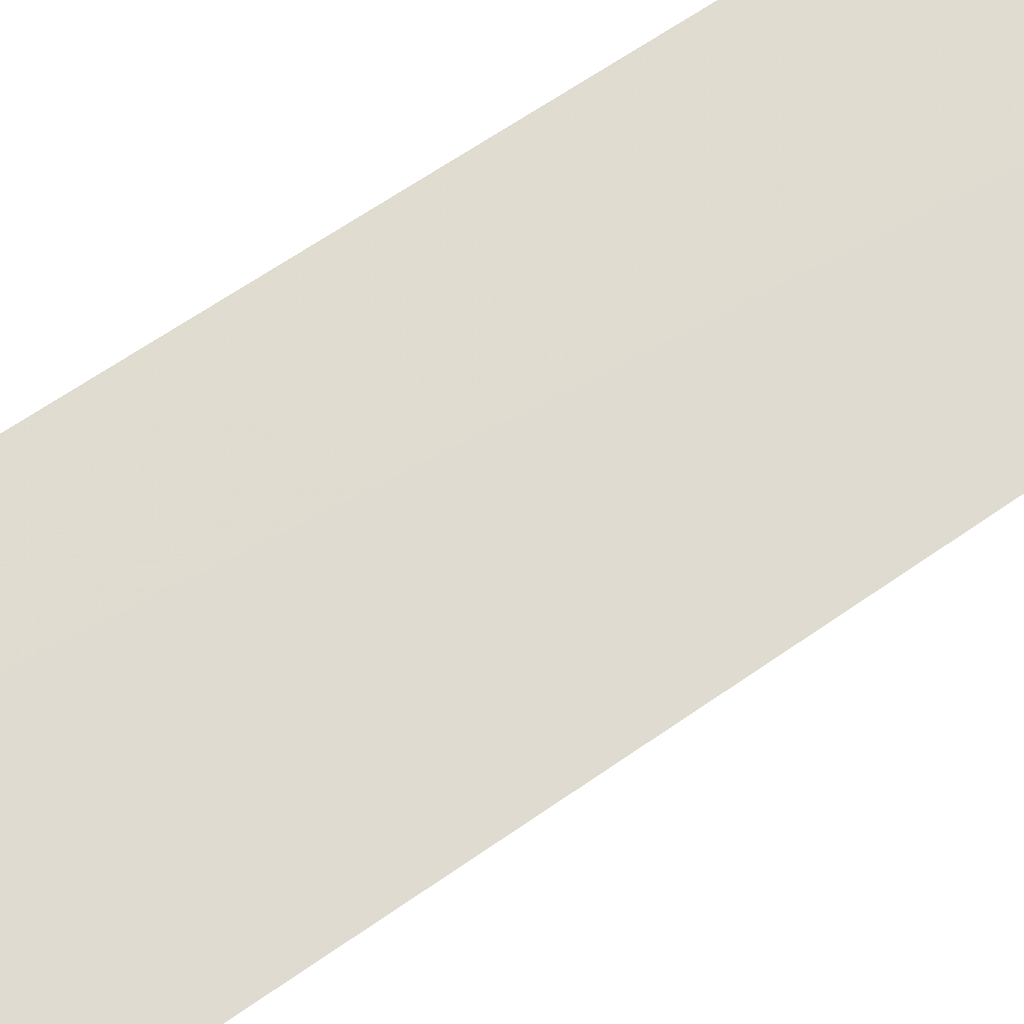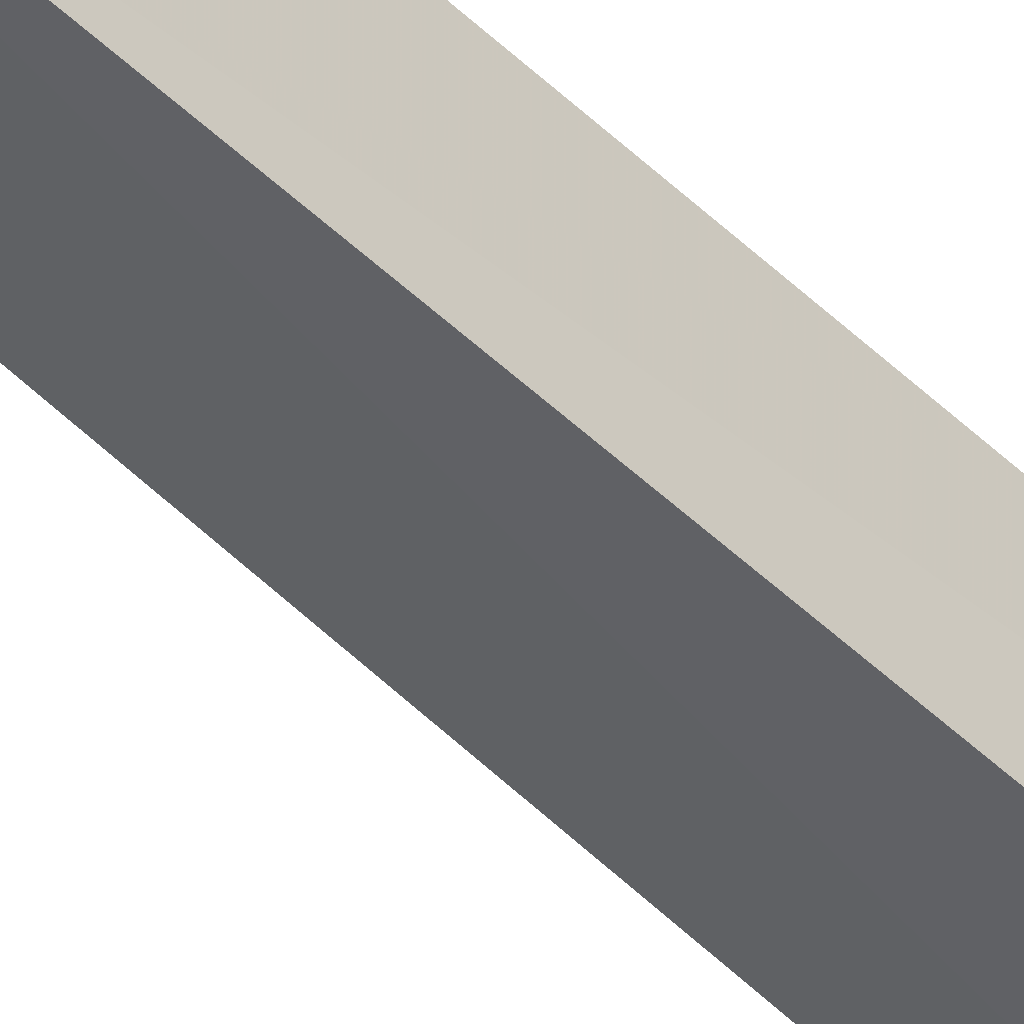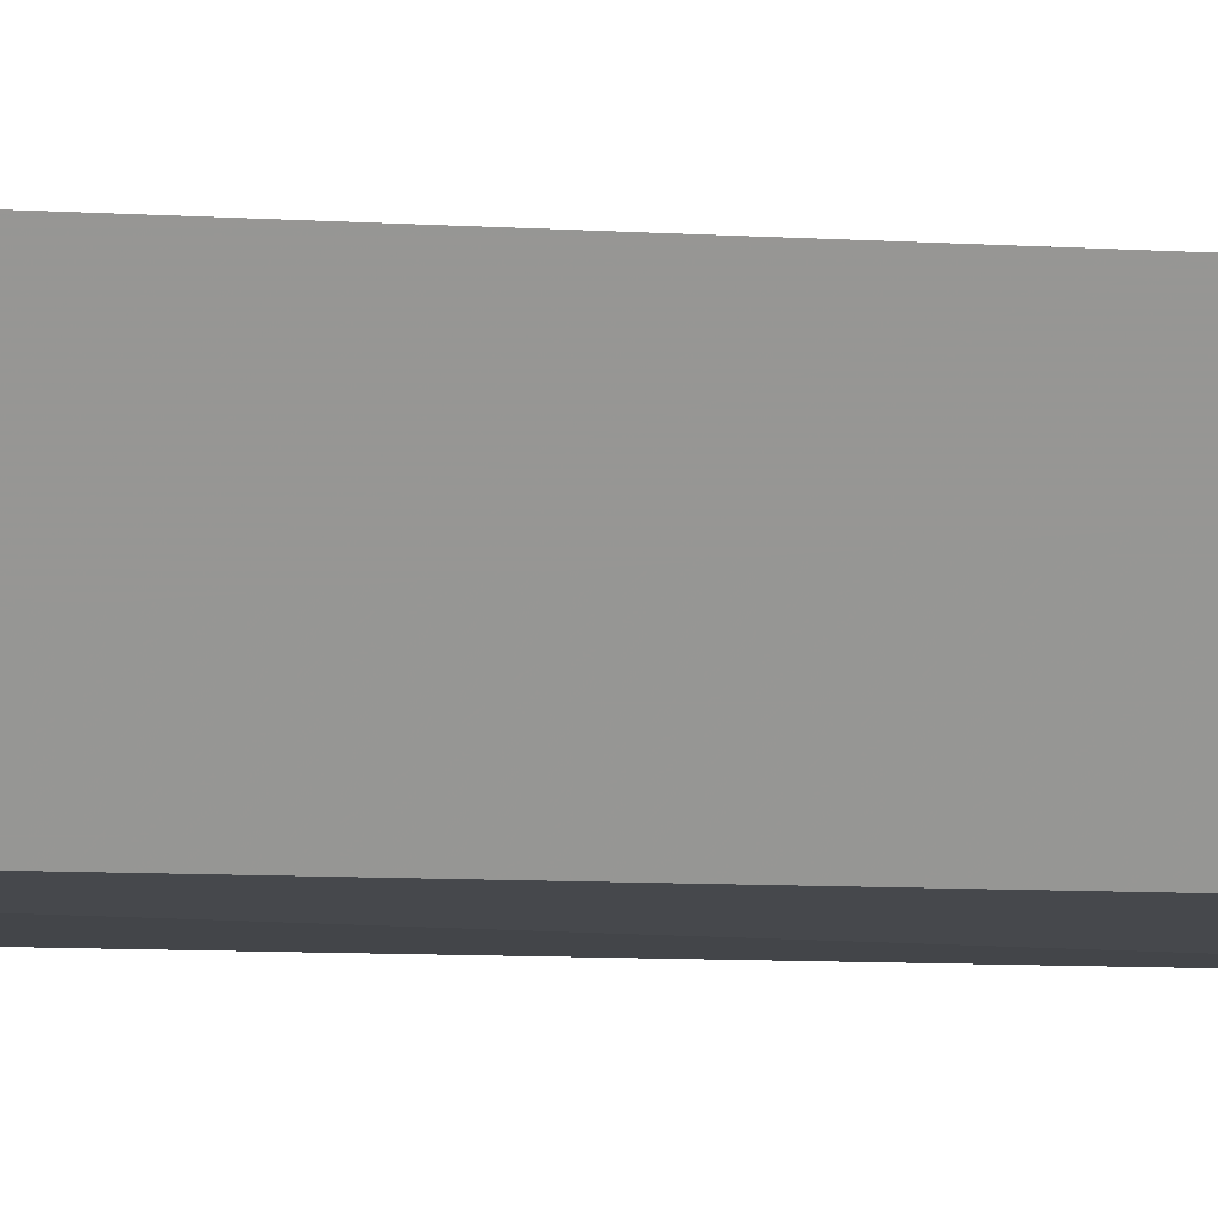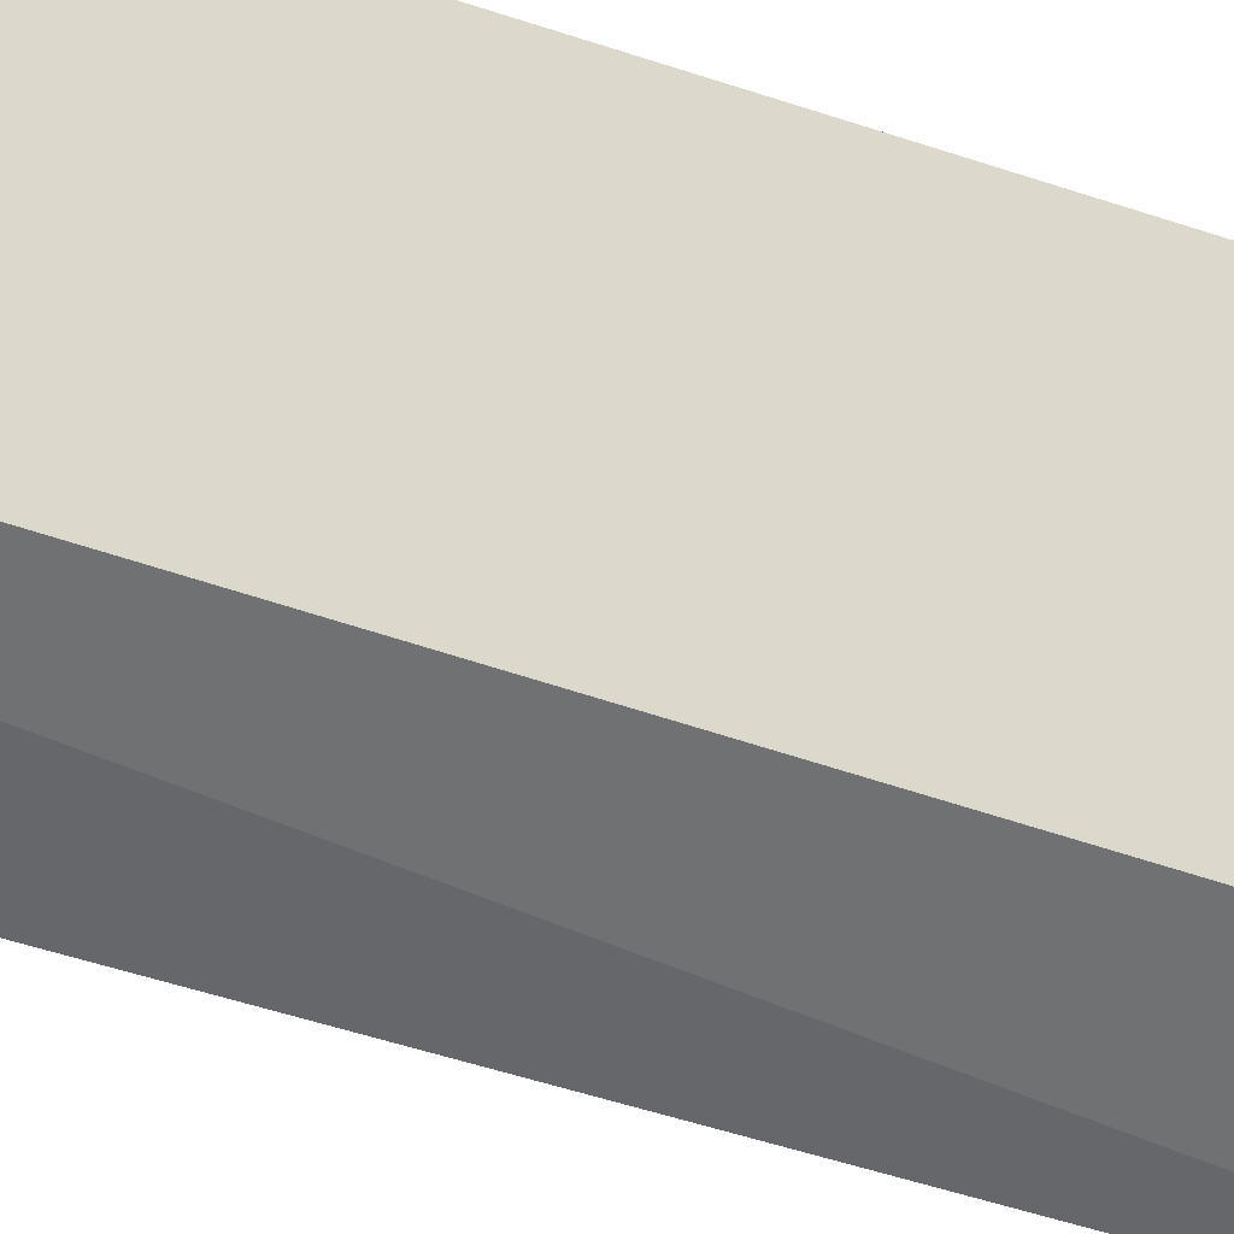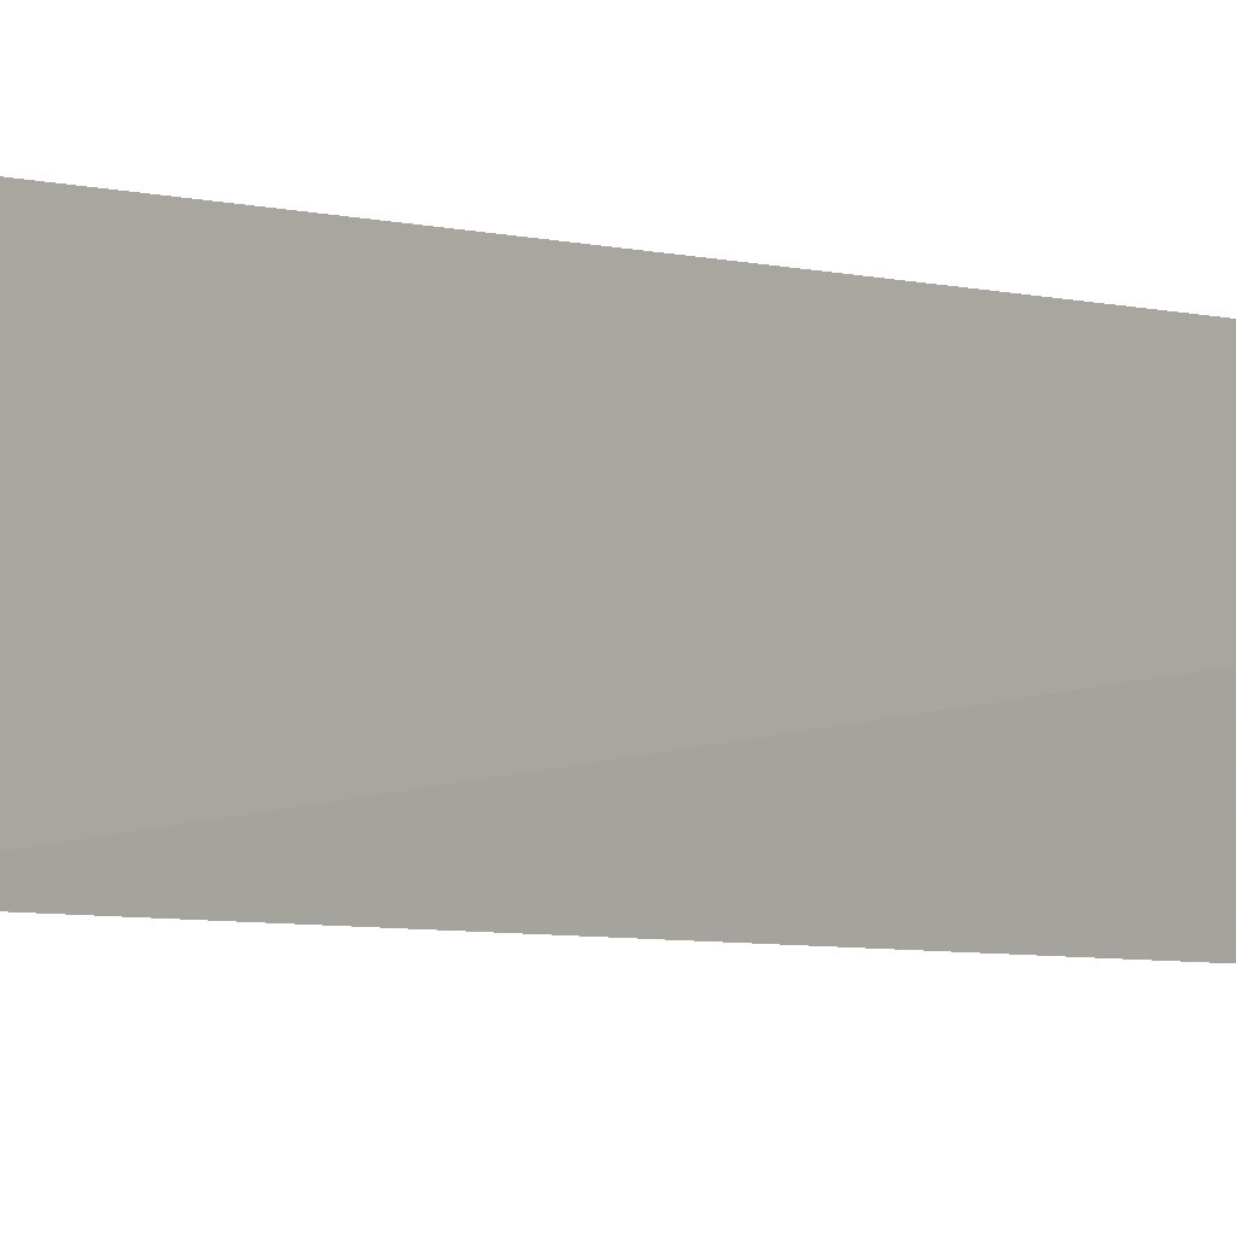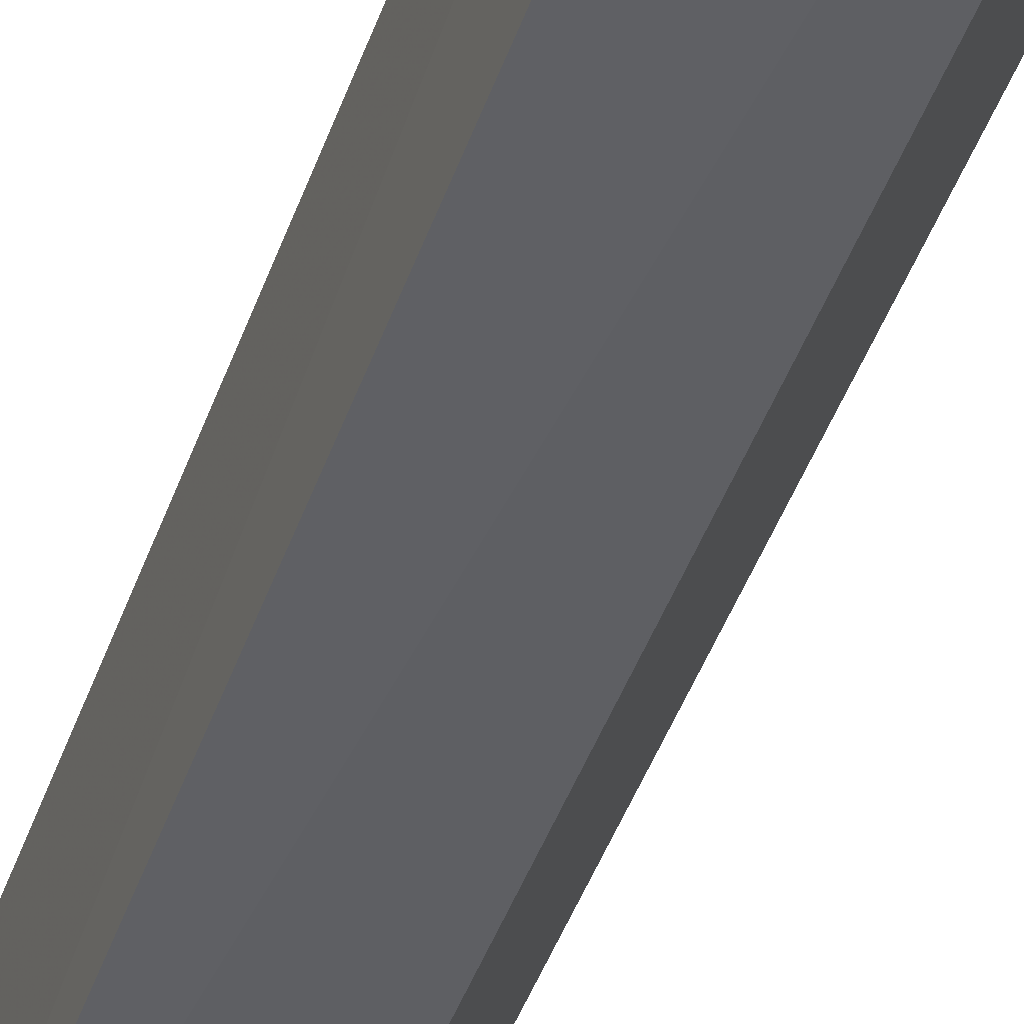
<metadata>
{"format":"obj","ext":"obj","renderer":"f3d","projection":"perspective","resolution":1024,"background":"white","views":[{"elev":70.6,"azim":-124.8,"up":"+Y"},{"elev":-52.0,"azim":42.9,"up":"+Y"},{"elev":-4.2,"azim":-108.8,"up":"+Y"},{"elev":-47.6,"azim":-111.9,"up":"+Y"},{"elev":-3.3,"azim":34.2,"up":"+Y"},{"elev":-48.5,"azim":159.3,"up":"+Y"}]}
</metadata>
<code>
v -0.2962 0.2344 0.239
v -0.2811 0.2348 -0.2417
v -0.2811 0.2803 -0.2417
v -0.3396 0.2808 0.237
v -0.3198 0.238 -0.2417
v -0.2962 0.2798 0.2374
v -0.2913 0.2338 0.1269
v -0.3197 0.2376 0.2387
v -0.3398 0.2812 -0.2417
f 6 3 4
f 6 4 1
f 7 2 3
f 7 6 1
f 7 3 6
f 7 5 2
f 8 1 4
f 8 4 5
f 8 7 1
f 8 5 7
f 9 5 4
f 9 4 3
f 9 3 2
f 9 2 5

</code>
